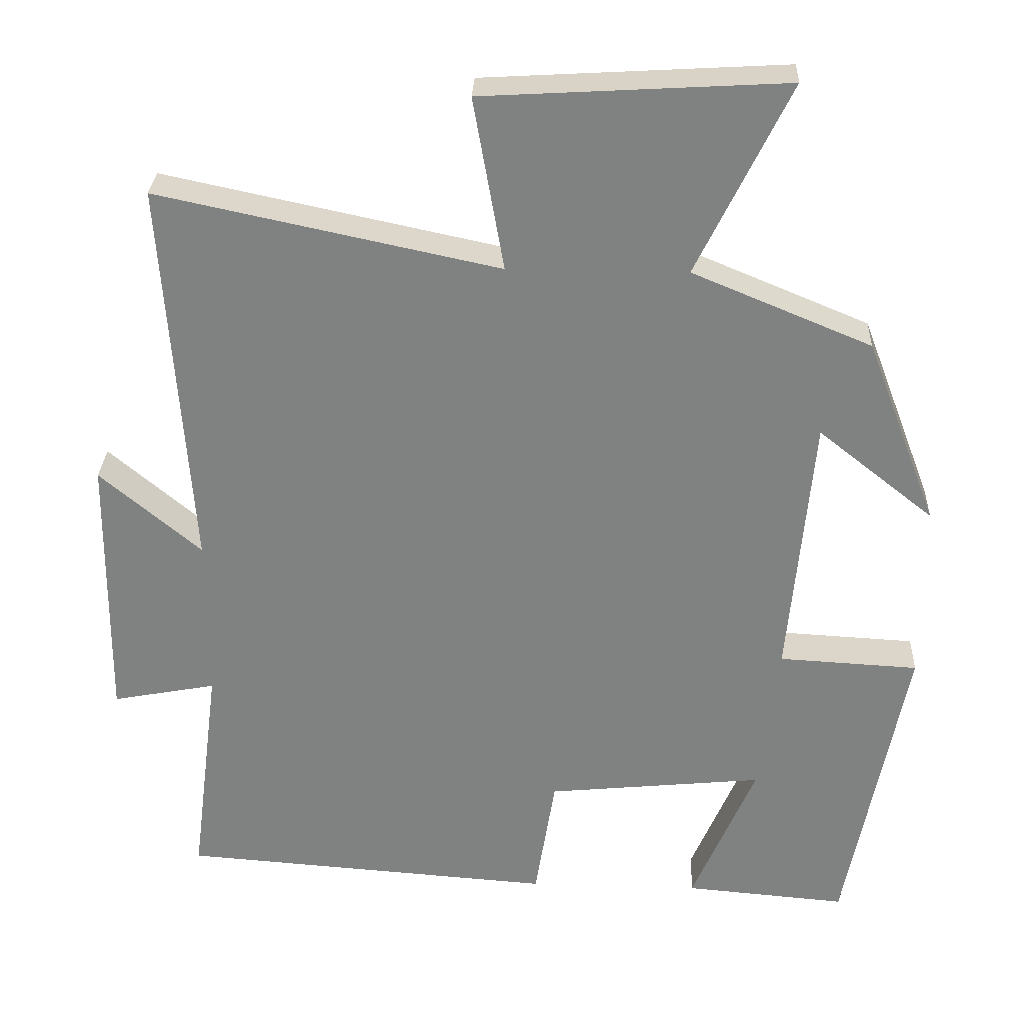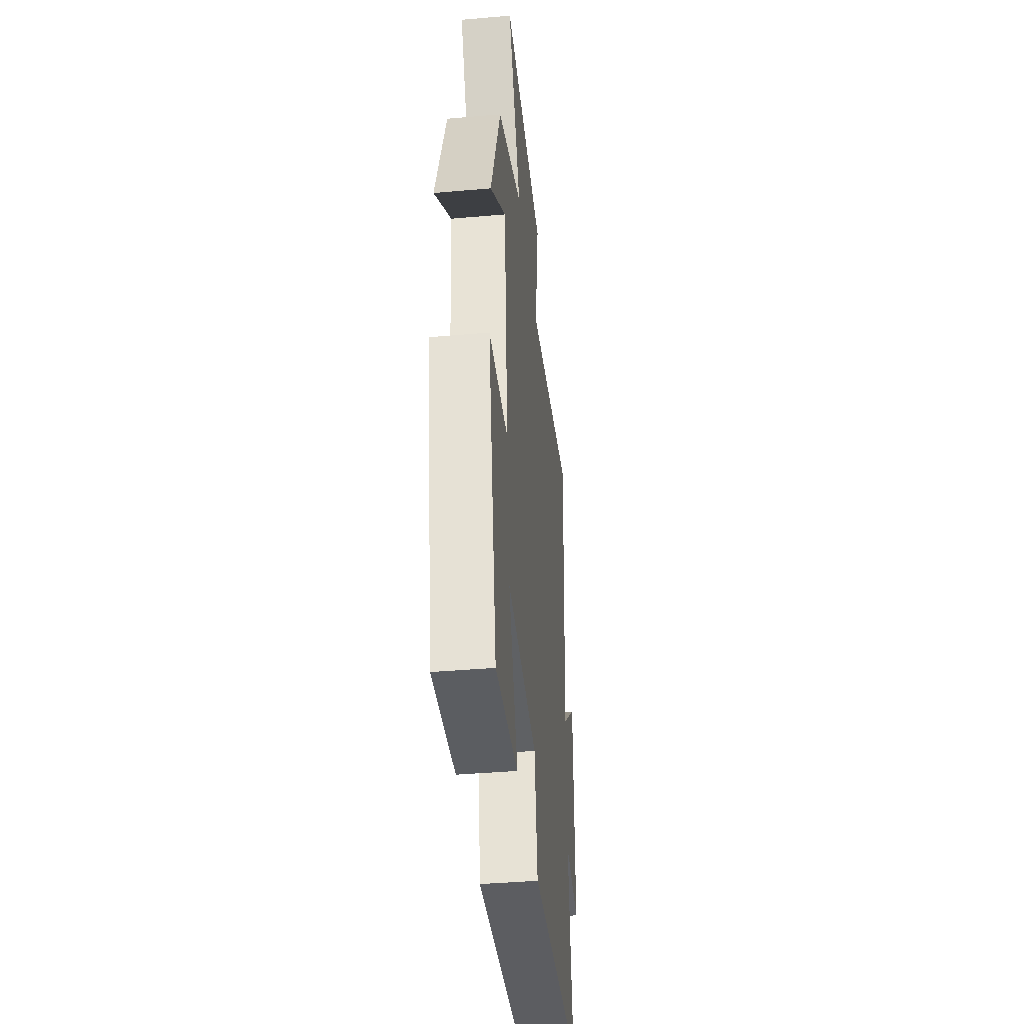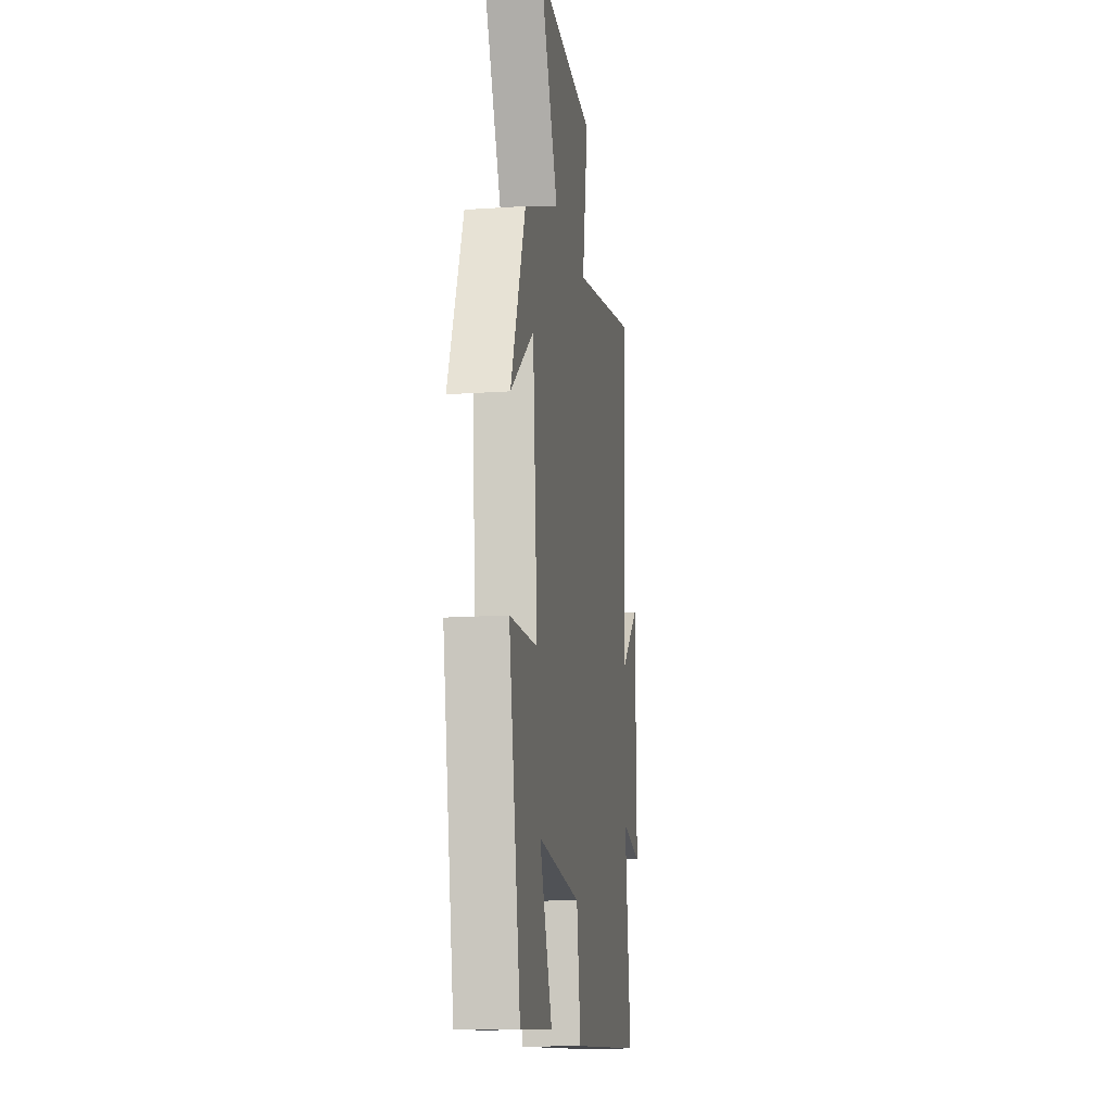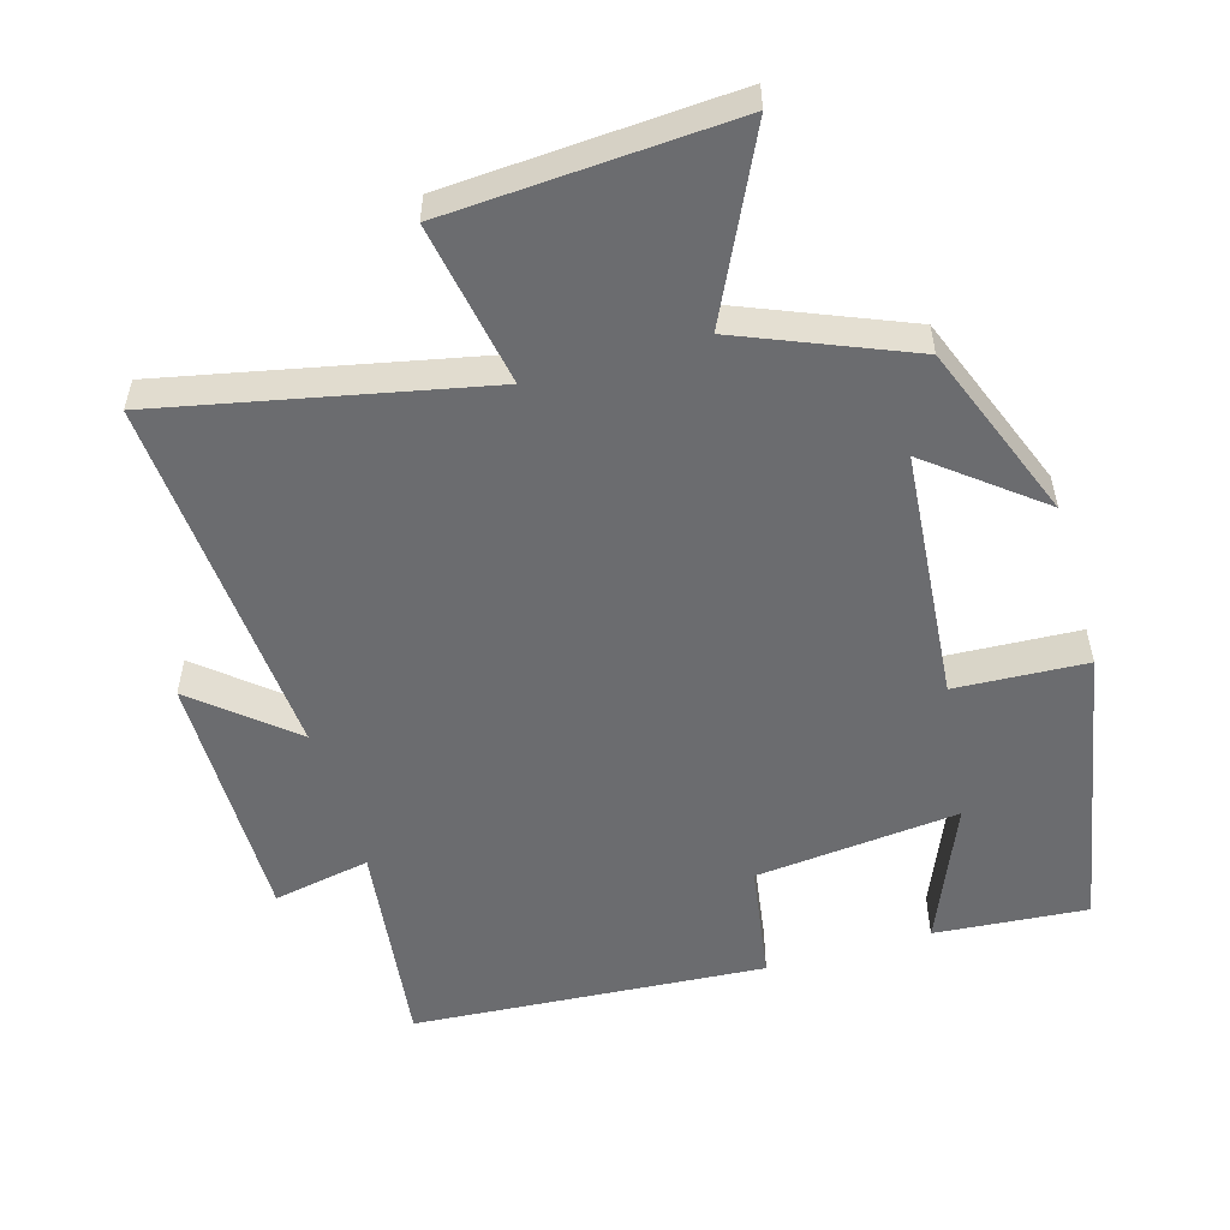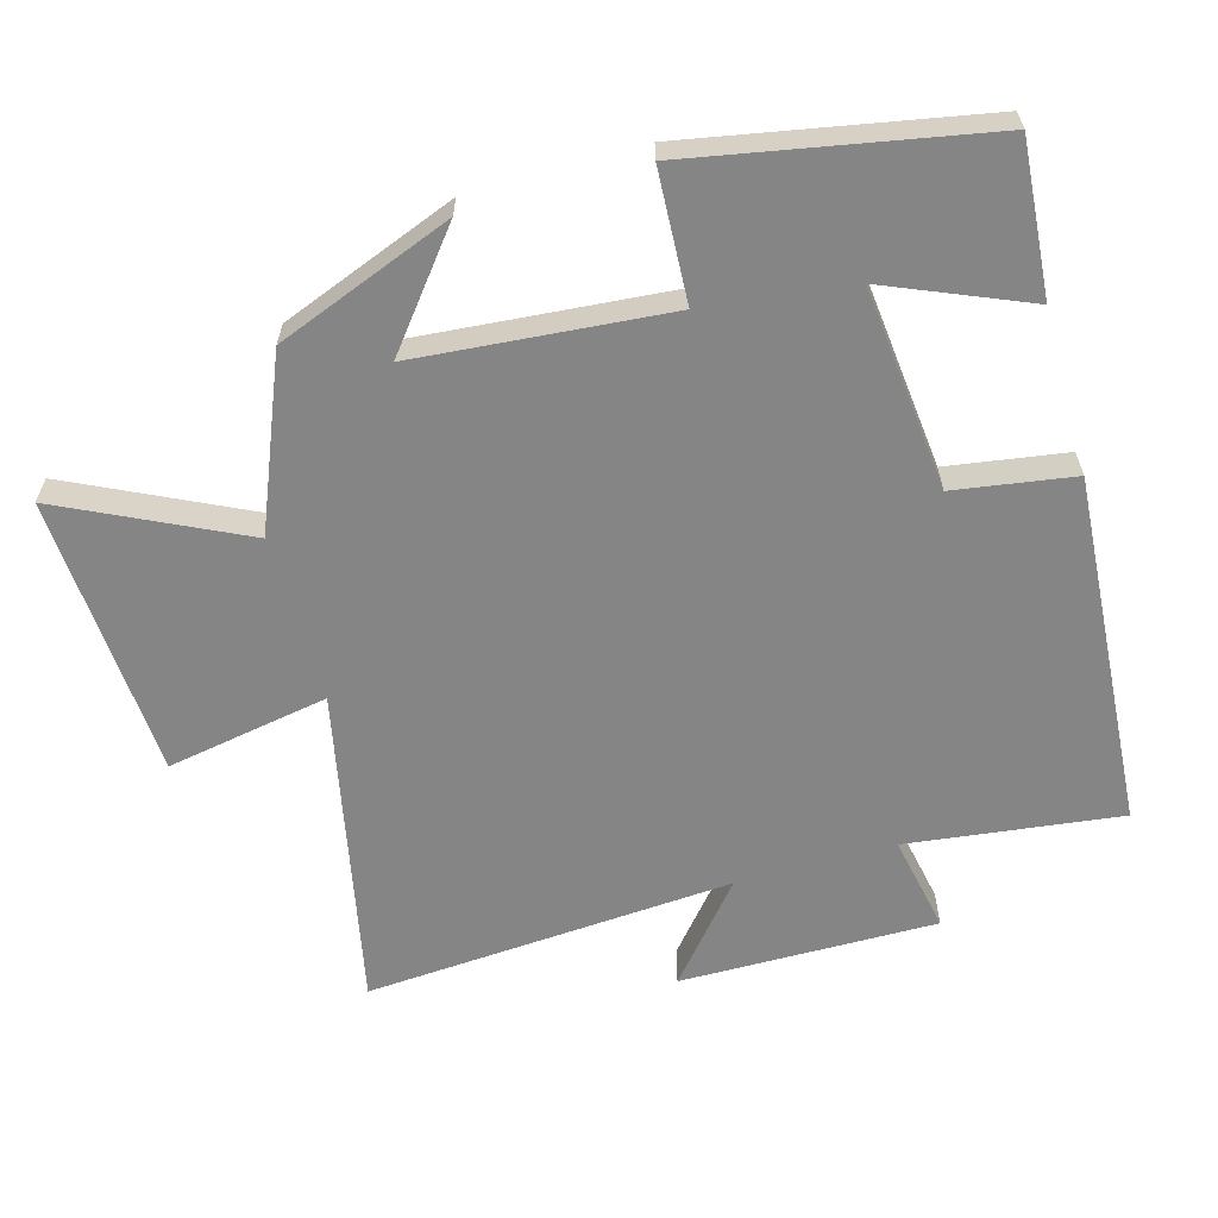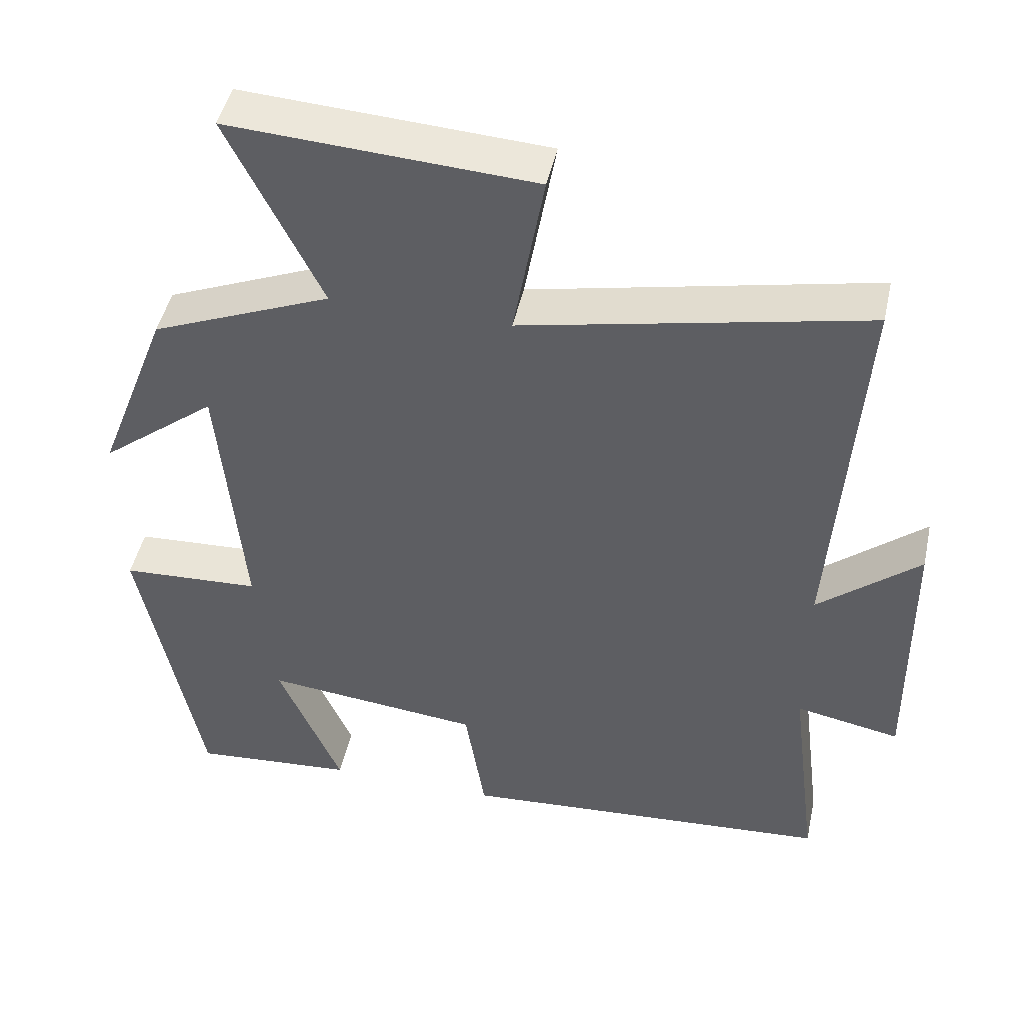
<metadata>
{"format":"obj","ext":"obj","renderer":"f3d","projection":"perspective","resolution":1024,"background":"white","views":[{"elev":29.4,"azim":2.5,"up":"+Z"},{"elev":-40.6,"azim":96.1,"up":"+Z"},{"elev":-15.2,"azim":98.4,"up":"+Z"},{"elev":-53.7,"azim":16.4,"up":"+Y"},{"elev":-61.7,"azim":105.9,"up":"+Y"},{"elev":46.7,"azim":-167.7,"up":"+Z"}]}
</metadata>
<code>
v 0.42 0.07 -0.518
v 0.201 0.07 -0.5
v 0.286 0.07 -0.299
v -0.006 0.07 -0.329
v -0.033 0.07 -0.5
v -0.539 0.07 -0.464
v -0.5 0.07 -0.158
v -0.64 0.07 -0.185
v -0.636 0.07 0.183
v -0.5 0.07 0.068
v -0.536 0.07 0.597
v -0.078 0.07 0.5
v -0.119 0.07 0.733
v 0.287 0.07 0.757
v 0.162 0.07 0.5
v 0.403 0.07 0.4
v 0.5 0.07 0.147
v 0.344 0.07 0.271
v 0.312 0.07 -0.089
v 0.5 0.07 -0.099
v 0.42 0 -0.518
v 0.201 0 -0.5
v 0.286 0 -0.299
v -0.006 0 -0.329
v -0.033 0 -0.5
v -0.539 0 -0.464
v -0.5 0 -0.158
v -0.64 0 -0.185
v -0.636 0 0.183
v -0.5 0 0.068
v -0.536 0 0.597
v -0.078 0 0.5
v -0.119 0 0.733
v 0.287 0 0.757
v 0.162 0 0.5
v 0.403 0 0.4
v 0.5 0 0.147
v 0.344 0 0.271
v 0.312 0 -0.089
v 0.5 0 -0.099
f 19 20 1
f 15 16 17 18
f 15 18 19
f 12 13 14 15
f 12 15 19 1
f 10 11 12
f 7 8 9 10
f 7 10 12
f 6 7 12
f 5 6 12
f 4 5 12
f 3 4 12
f 1 2 3
f 1 3 12
f 21 40 39
f 38 37 36 35
f 39 38 35
f 35 34 33 32
f 21 39 35 32
f 32 31 30
f 30 29 28 27
f 32 30 27
f 32 27 26
f 32 26 25
f 32 25 24
f 32 24 23
f 23 22 21
f 32 23 21
f 1 21 22 2
f 2 22 23 3
f 3 23 24 4
f 4 24 25 5
f 5 25 26 6
f 6 26 27 7
f 7 27 28 8
f 8 28 29 9
f 9 29 30 10
f 10 30 31 11
f 11 31 32 12
f 12 32 33 13
f 13 33 34 14
f 14 34 35 15
f 15 35 36 16
f 16 36 37 17
f 17 37 38 18
f 18 38 39 19
f 19 39 40 20
f 20 40 21 1

</code>
